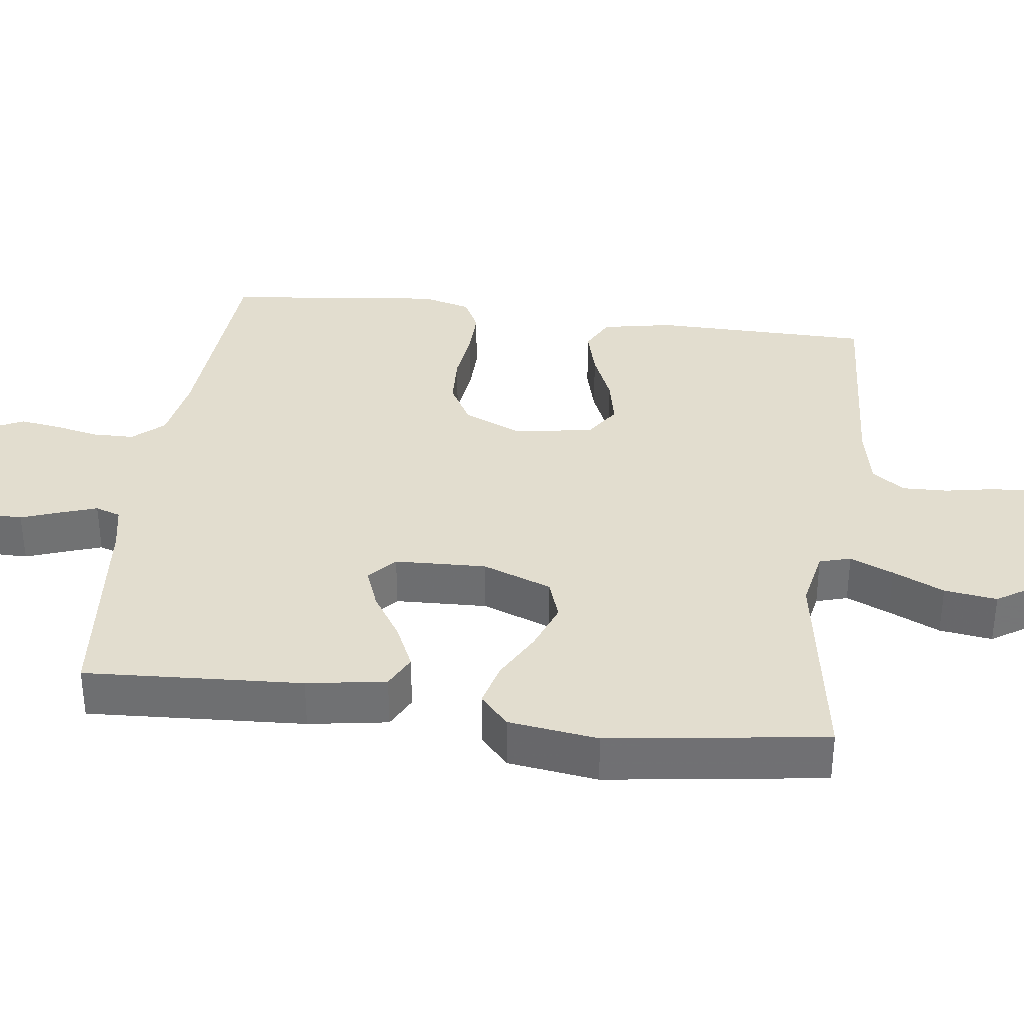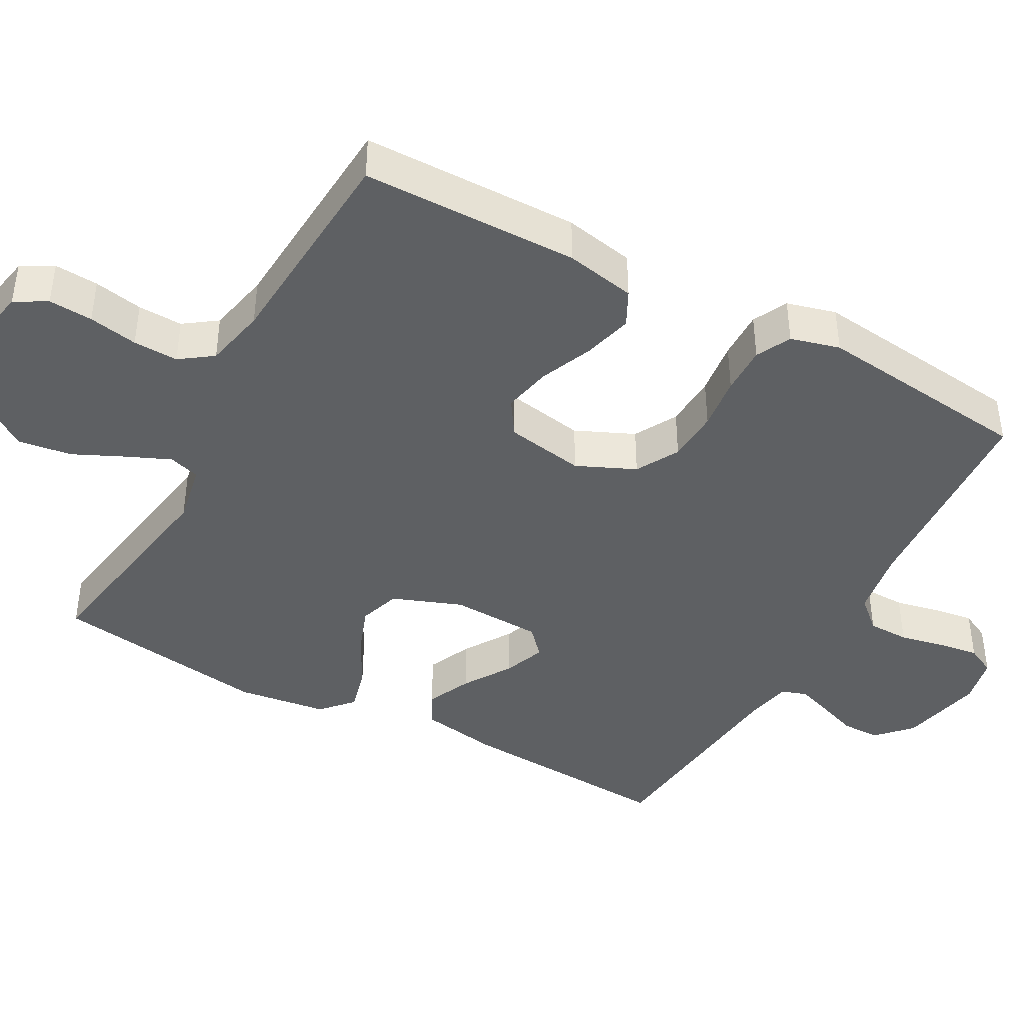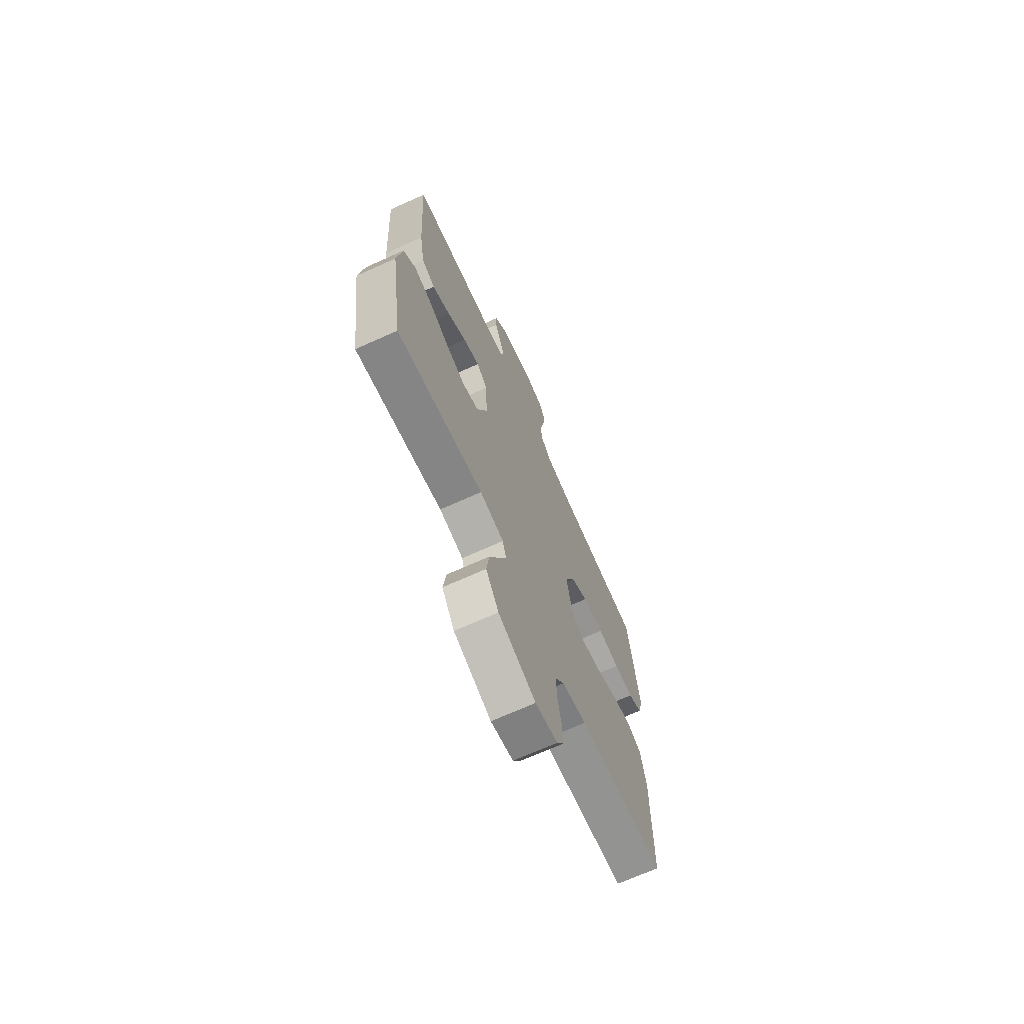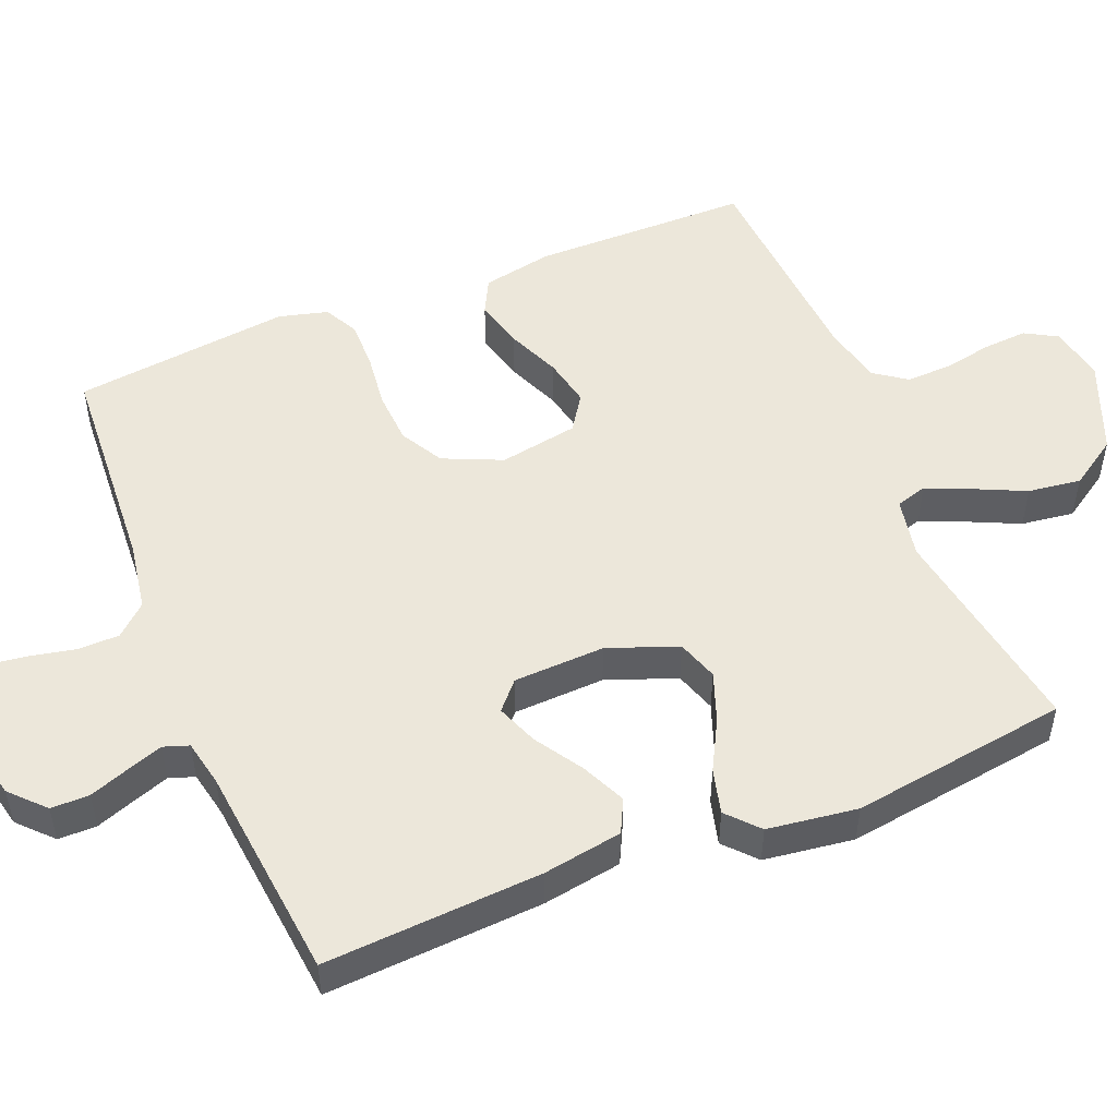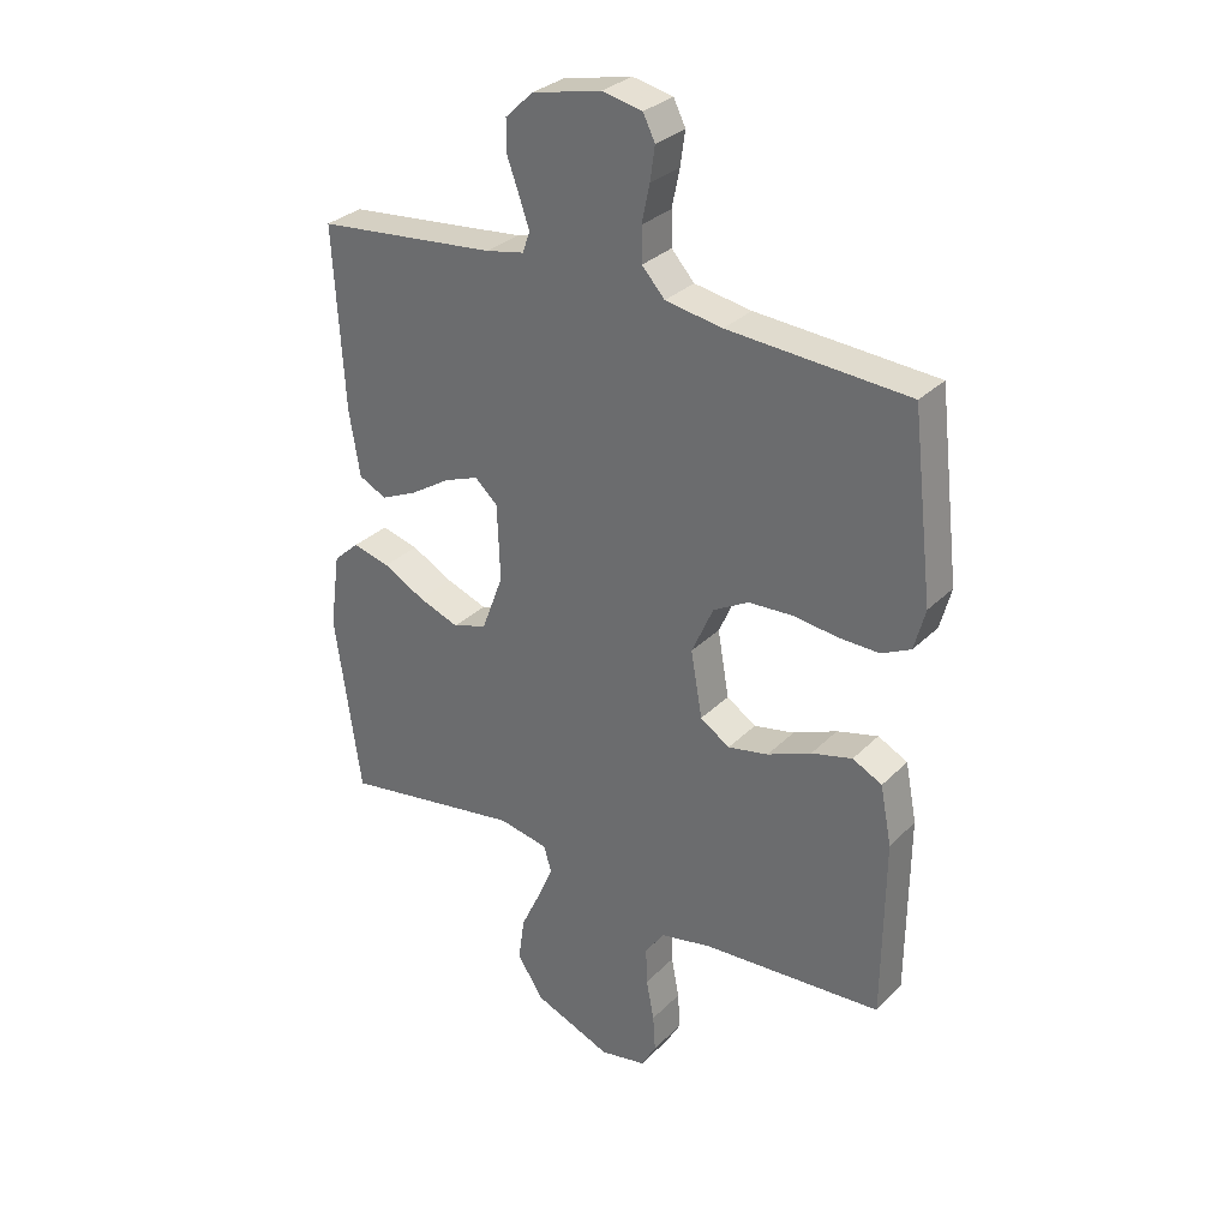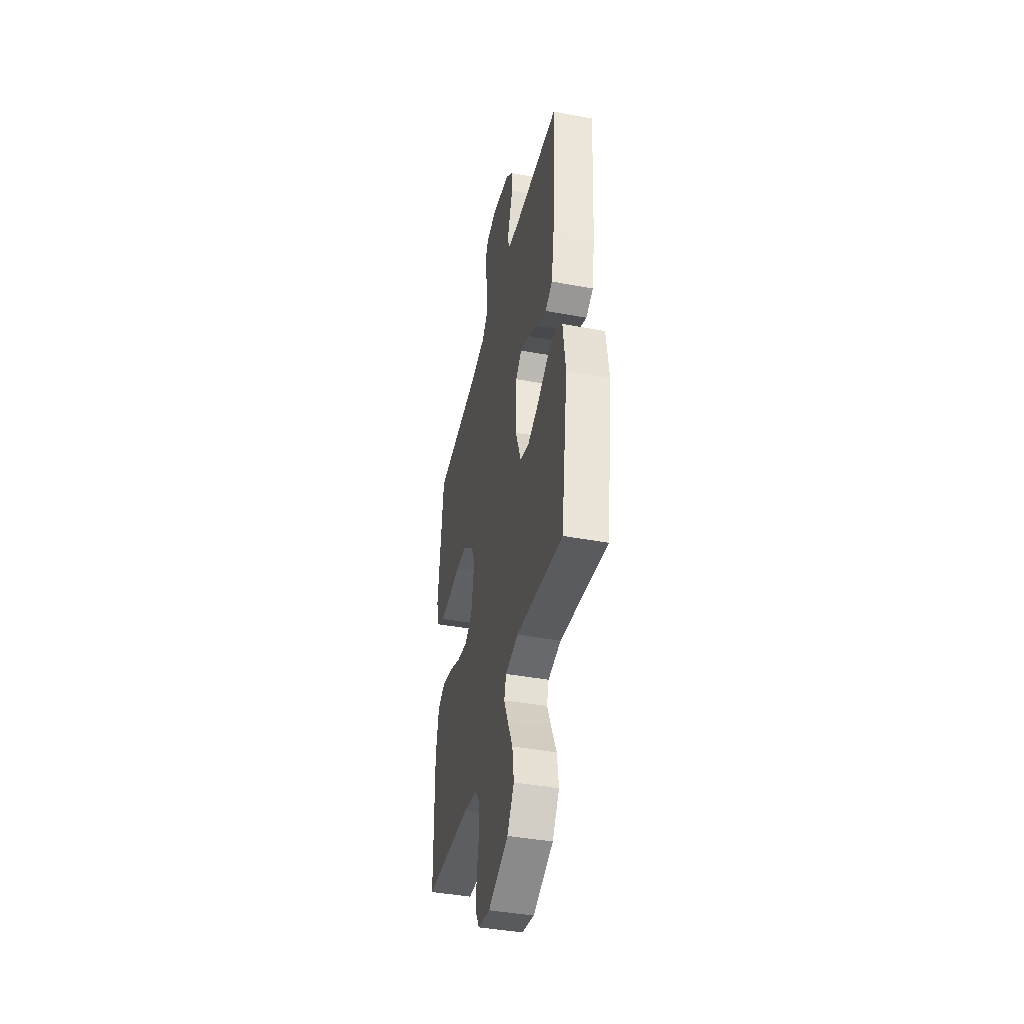
<metadata>
{"format":"obj","ext":"obj","renderer":"f3d","projection":"perspective","resolution":1024,"background":"white","views":[{"elev":35.0,"azim":97.6,"up":"+Y"},{"elev":-42.2,"azim":-118.6,"up":"+Y"},{"elev":-69.9,"azim":114.2,"up":"+Z"},{"elev":51.1,"azim":67.8,"up":"+Y"},{"elev":30.9,"azim":-144.0,"up":"+Z"},{"elev":-41.8,"azim":77.4,"up":"+Z"}]}
</metadata>
<code>
v -0.5 0.07 0.5
v -0.2 0.07 0.519
v -0.105 0.07 0.535
v -0.067 0.07 0.577
v -0.066 0.07 0.634
v -0.079 0.07 0.696
v -0.087 0.07 0.752
v -0.067 0.07 0.792
v 0 0.07 0.806
v 0.115 0.07 0.78
v 0.161 0.07 0.736
v 0.161 0.07 0.683
v 0.141 0.07 0.628
v 0.124 0.07 0.579
v 0.136 0.07 0.544
v 0.2 0.07 0.531
v 0.5 0.07 0.5
v 0.482 0.07 0.2
v 0.464 0.07 0.091
v 0.418 0.07 0.068
v 0.357 0.07 0.096
v 0.291 0.07 0.138
v 0.234 0.07 0.16
v 0.196 0.07 0.126
v 0.191 0.07 0
v 0.227 0.07 -0.096
v 0.284 0.07 -0.115
v 0.352 0.07 -0.09
v 0.421 0.07 -0.053
v 0.483 0.07 -0.037
v 0.526 0.07 -0.076
v 0.543 0.07 -0.2
v 0.5 0.07 -0.5
v 0.2 0.07 -0.451
v 0.117 0.07 -0.467
v 0.104 0.07 -0.51
v 0.13 0.07 -0.57
v 0.163 0.07 -0.641
v 0.173 0.07 -0.714
v 0.129 0.07 -0.781
v 0 0.07 -0.833
v -0.077 0.07 -0.818
v -0.102 0.07 -0.774
v -0.098 0.07 -0.713
v -0.085 0.07 -0.645
v -0.083 0.07 -0.583
v -0.115 0.07 -0.538
v -0.2 0.07 -0.52
v -0.5 0.07 -0.5
v -0.503 0.07 -0.2
v -0.484 0.07 -0.103
v -0.435 0.07 -0.078
v -0.367 0.07 -0.096
v -0.294 0.07 -0.127
v -0.227 0.07 -0.141
v -0.178 0.07 -0.109
v -0.159 0.07 0
v -0.195 0.07 0.081
v -0.254 0.07 0.114
v -0.327 0.07 0.118
v -0.402 0.07 0.109
v -0.469 0.07 0.108
v -0.517 0.07 0.132
v -0.535 0.07 0.2
v -0.5 0 0.5
v -0.2 0 0.519
v -0.105 0 0.535
v -0.067 0 0.577
v -0.066 0 0.634
v -0.079 0 0.696
v -0.087 0 0.752
v -0.067 0 0.792
v 0 0 0.806
v 0.115 0 0.78
v 0.161 0 0.736
v 0.161 0 0.683
v 0.141 0 0.628
v 0.124 0 0.579
v 0.136 0 0.544
v 0.2 0 0.531
v 0.5 0 0.5
v 0.482 0 0.2
v 0.464 0 0.091
v 0.418 0 0.068
v 0.357 0 0.096
v 0.291 0 0.138
v 0.234 0 0.16
v 0.196 0 0.126
v 0.191 0 0
v 0.227 0 -0.096
v 0.284 0 -0.115
v 0.352 0 -0.09
v 0.421 0 -0.053
v 0.483 0 -0.037
v 0.526 0 -0.076
v 0.543 0 -0.2
v 0.5 0 -0.5
v 0.2 0 -0.451
v 0.117 0 -0.467
v 0.104 0 -0.51
v 0.13 0 -0.57
v 0.163 0 -0.641
v 0.173 0 -0.714
v 0.129 0 -0.781
v 0 0 -0.833
v -0.077 0 -0.818
v -0.102 0 -0.774
v -0.098 0 -0.713
v -0.085 0 -0.645
v -0.083 0 -0.583
v -0.115 0 -0.538
v -0.2 0 -0.52
v -0.5 0 -0.5
v -0.503 0 -0.2
v -0.484 0 -0.103
v -0.435 0 -0.078
v -0.367 0 -0.096
v -0.294 0 -0.127
v -0.227 0 -0.141
v -0.178 0 -0.109
v -0.159 0 0
v -0.195 0 0.081
v -0.254 0 0.114
v -0.327 0 0.118
v -0.402 0 0.109
v -0.469 0 0.108
v -0.517 0 0.132
v -0.535 0 0.2
f 63 64 1 2
f 60 61 62 63
f 59 60 63 2
f 58 59 2 3
f 57 58 3 4
f 51 52 53 54
f 51 54 55
f 48 49 50 51
f 47 48 51 55
f 46 47 55 56
f 42 43 44 45
f 42 45 46
f 41 42 46
f 37 38 39 40
f 36 37 40 41
f 35 36 41 46
f 31 32 33 34
f 31 34 35
f 28 29 30 31
f 27 28 31 35
f 26 27 35 46
f 19 20 21 22
f 19 22 23
f 16 17 18 19
f 15 16 19 23
f 14 15 23 24
f 10 11 12 13
f 10 13 14
f 9 10 14
f 5 6 7 8
f 5 8 9 14
f 26 46 56 57
f 25 26 57 4
f 14 24 25
f 4 5 14 25
f 66 65 128 127
f 127 126 125 124
f 66 127 124 123
f 67 66 123 122
f 68 67 122 121
f 118 117 116 115
f 119 118 115
f 115 114 113 112
f 119 115 112 111
f 120 119 111 110
f 109 108 107 106
f 110 109 106
f 110 106 105
f 104 103 102 101
f 105 104 101 100
f 110 105 100 99
f 98 97 96 95
f 99 98 95
f 95 94 93 92
f 99 95 92 91
f 110 99 91 90
f 86 85 84 83
f 87 86 83
f 83 82 81 80
f 87 83 80 79
f 88 87 79 78
f 77 76 75 74
f 78 77 74
f 78 74 73
f 72 71 70 69
f 78 73 72 69
f 121 120 110 90
f 68 121 90 89
f 89 88 78
f 89 78 69 68
f 1 65 66 2
f 2 66 67 3
f 3 67 68 4
f 4 68 69 5
f 5 69 70 6
f 6 70 71 7
f 7 71 72 8
f 8 72 73 9
f 9 73 74 10
f 10 74 75 11
f 11 75 76 12
f 12 76 77 13
f 13 77 78 14
f 14 78 79 15
f 15 79 80 16
f 16 80 81 17
f 17 81 82 18
f 18 82 83 19
f 19 83 84 20
f 20 84 85 21
f 21 85 86 22
f 22 86 87 23
f 23 87 88 24
f 24 88 89 25
f 25 89 90 26
f 26 90 91 27
f 27 91 92 28
f 28 92 93 29
f 29 93 94 30
f 30 94 95 31
f 31 95 96 32
f 32 96 97 33
f 33 97 98 34
f 34 98 99 35
f 35 99 100 36
f 36 100 101 37
f 37 101 102 38
f 38 102 103 39
f 39 103 104 40
f 40 104 105 41
f 41 105 106 42
f 42 106 107 43
f 43 107 108 44
f 44 108 109 45
f 45 109 110 46
f 46 110 111 47
f 47 111 112 48
f 48 112 113 49
f 49 113 114 50
f 50 114 115 51
f 51 115 116 52
f 52 116 117 53
f 53 117 118 54
f 54 118 119 55
f 55 119 120 56
f 56 120 121 57
f 57 121 122 58
f 58 122 123 59
f 59 123 124 60
f 60 124 125 61
f 61 125 126 62
f 62 126 127 63
f 63 127 128 64
f 64 128 65 1

</code>
